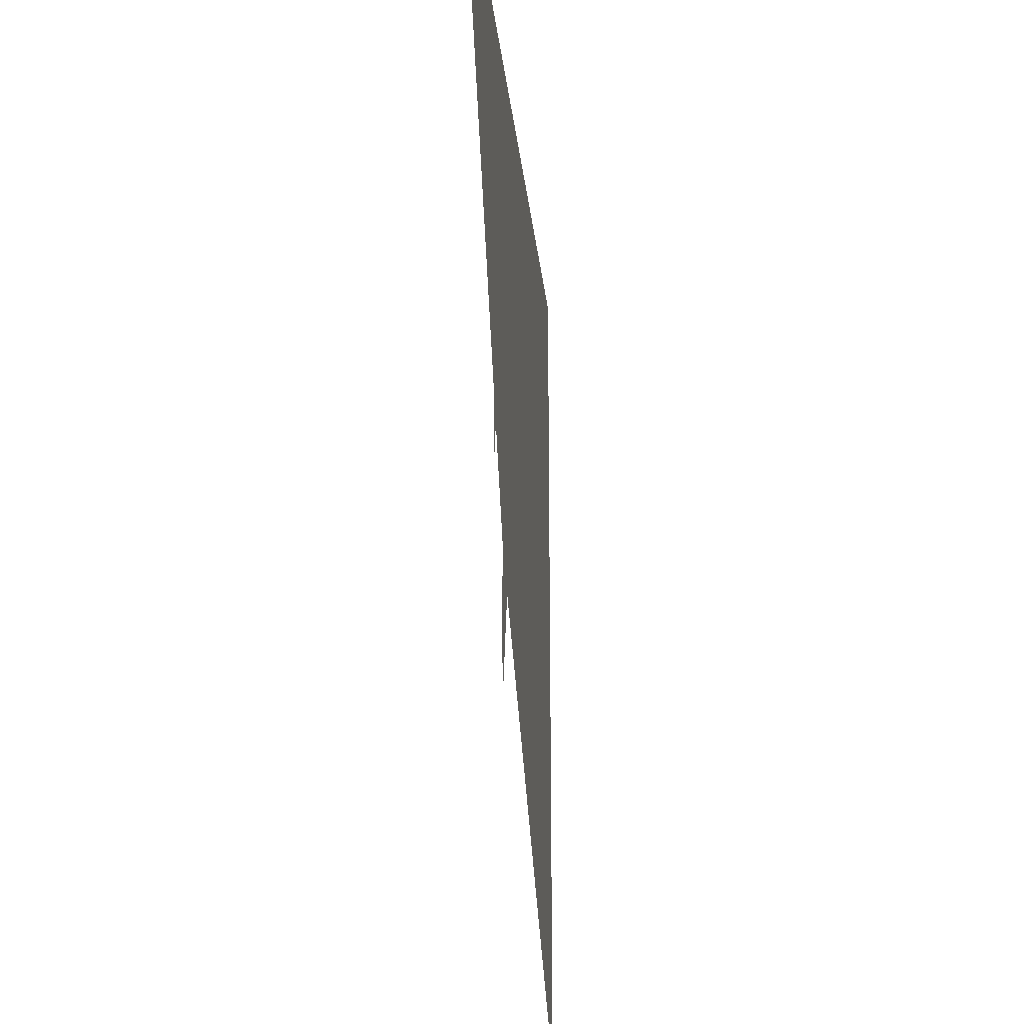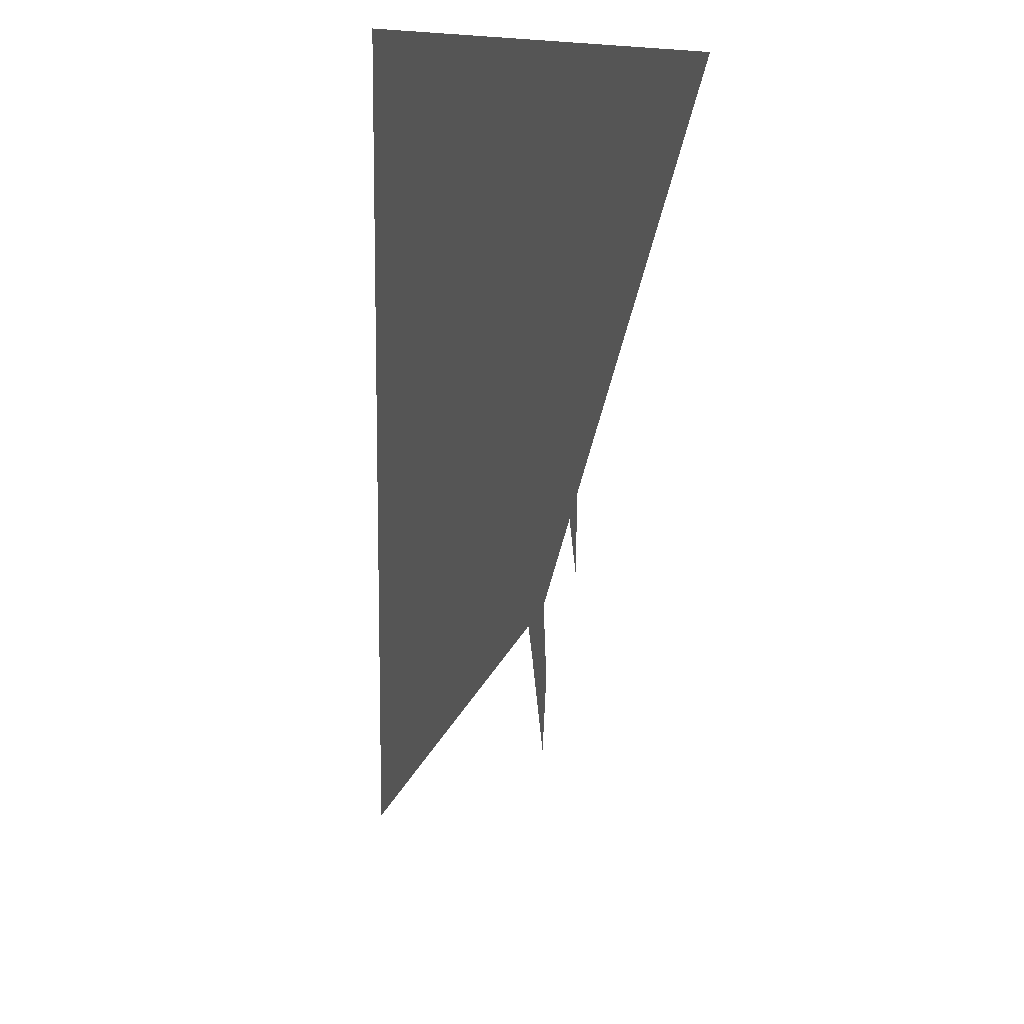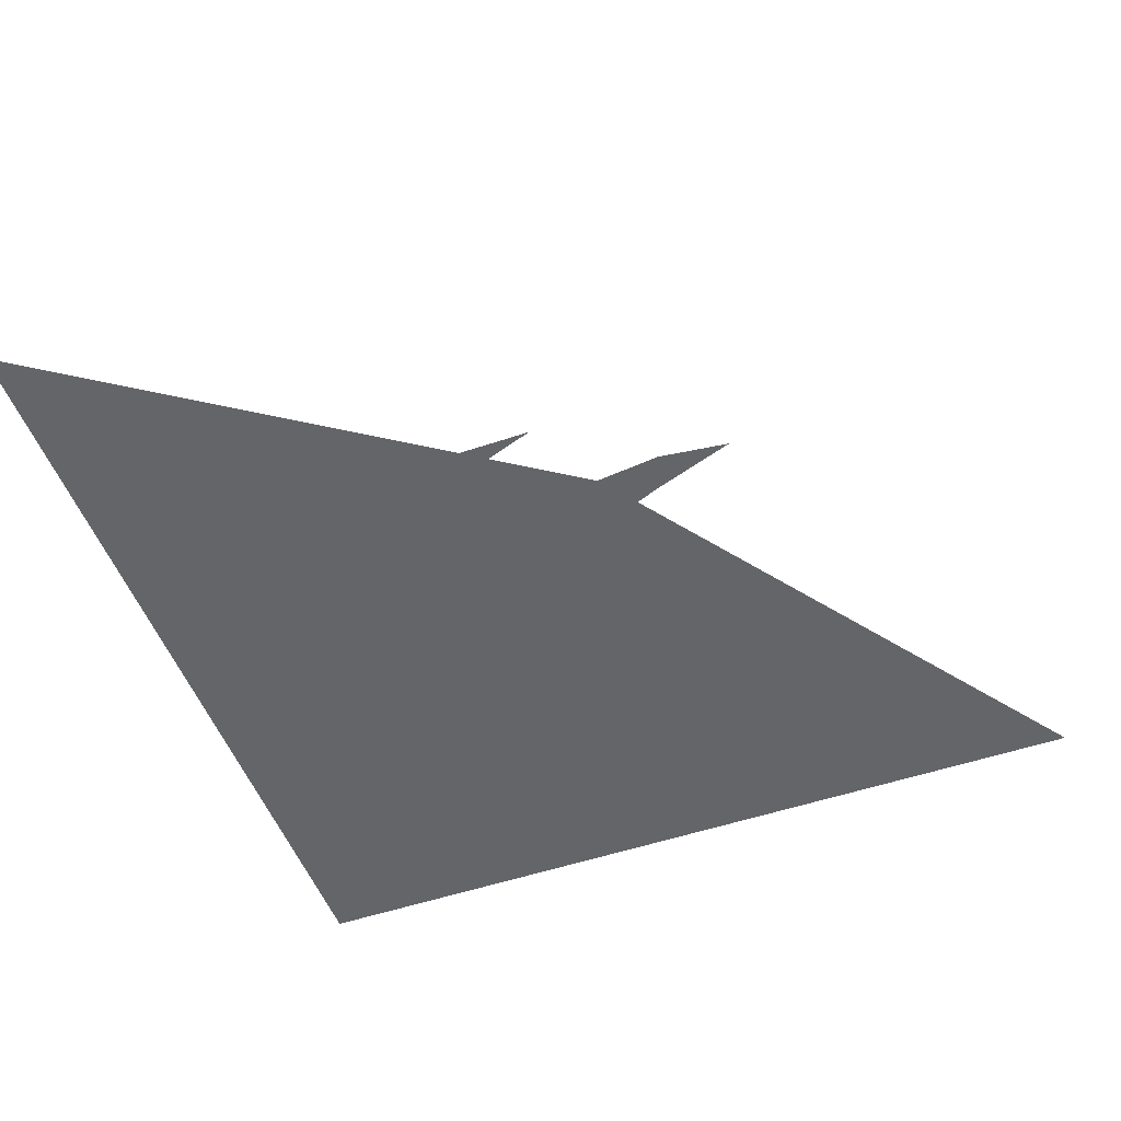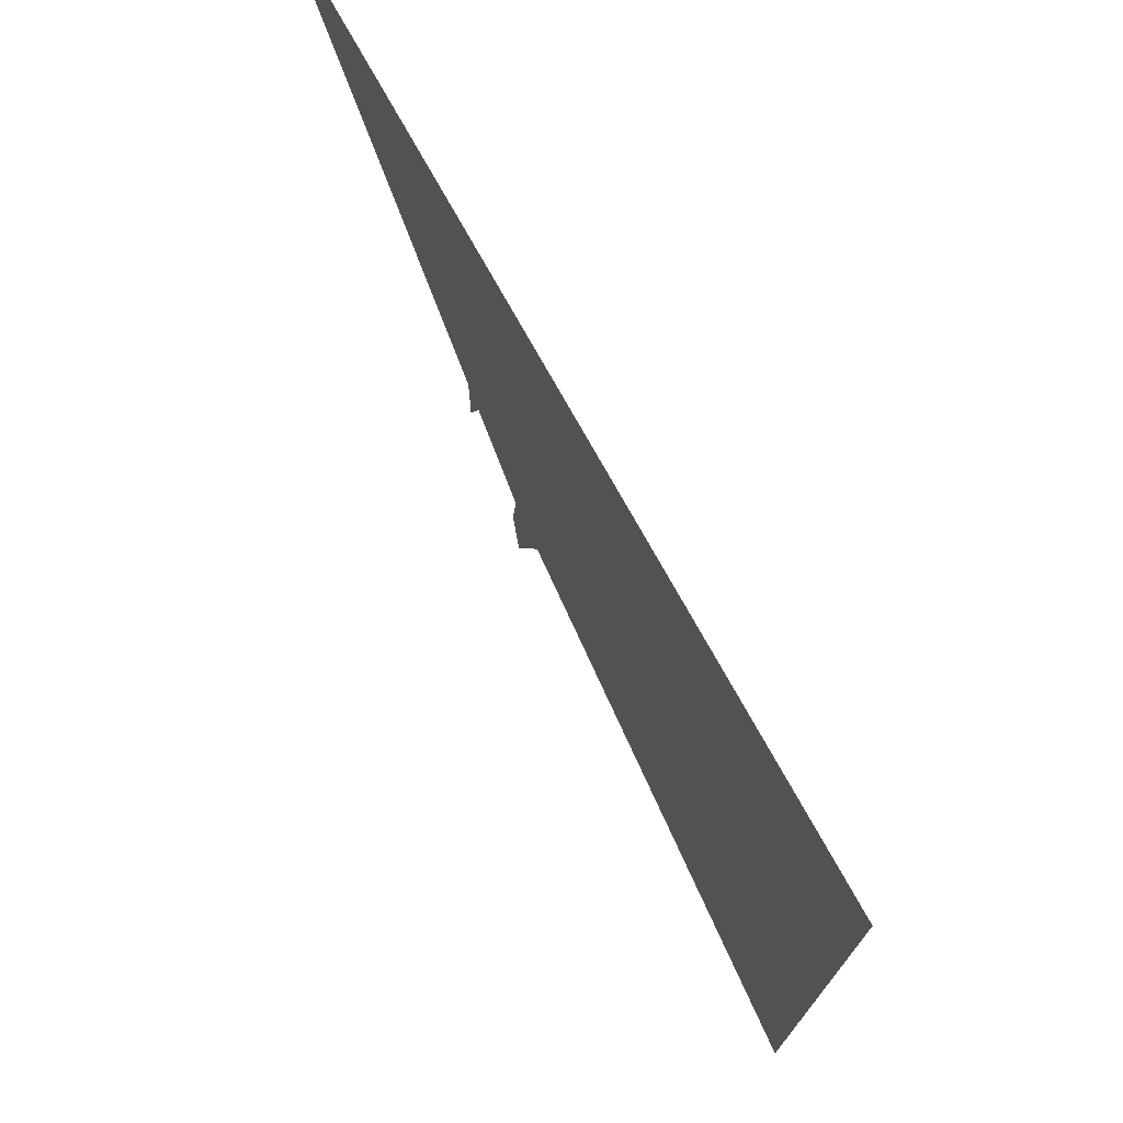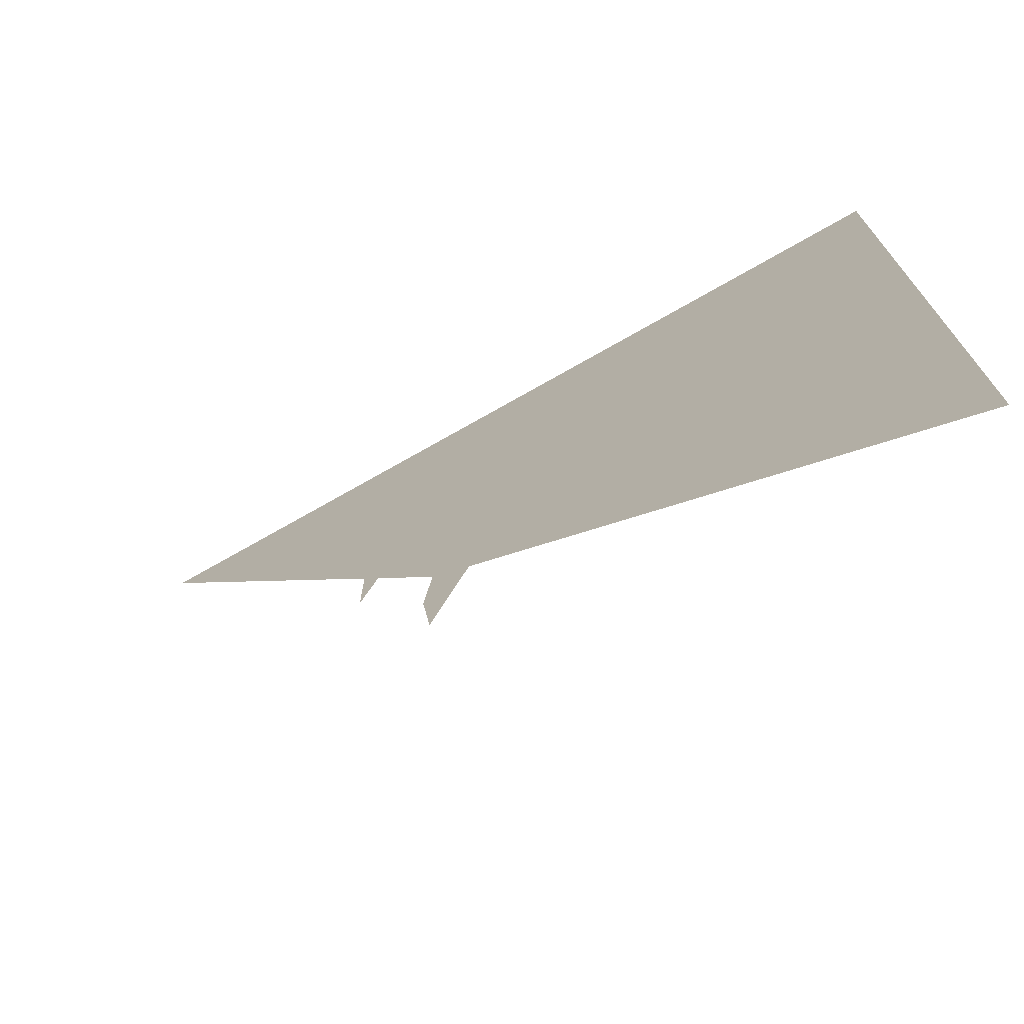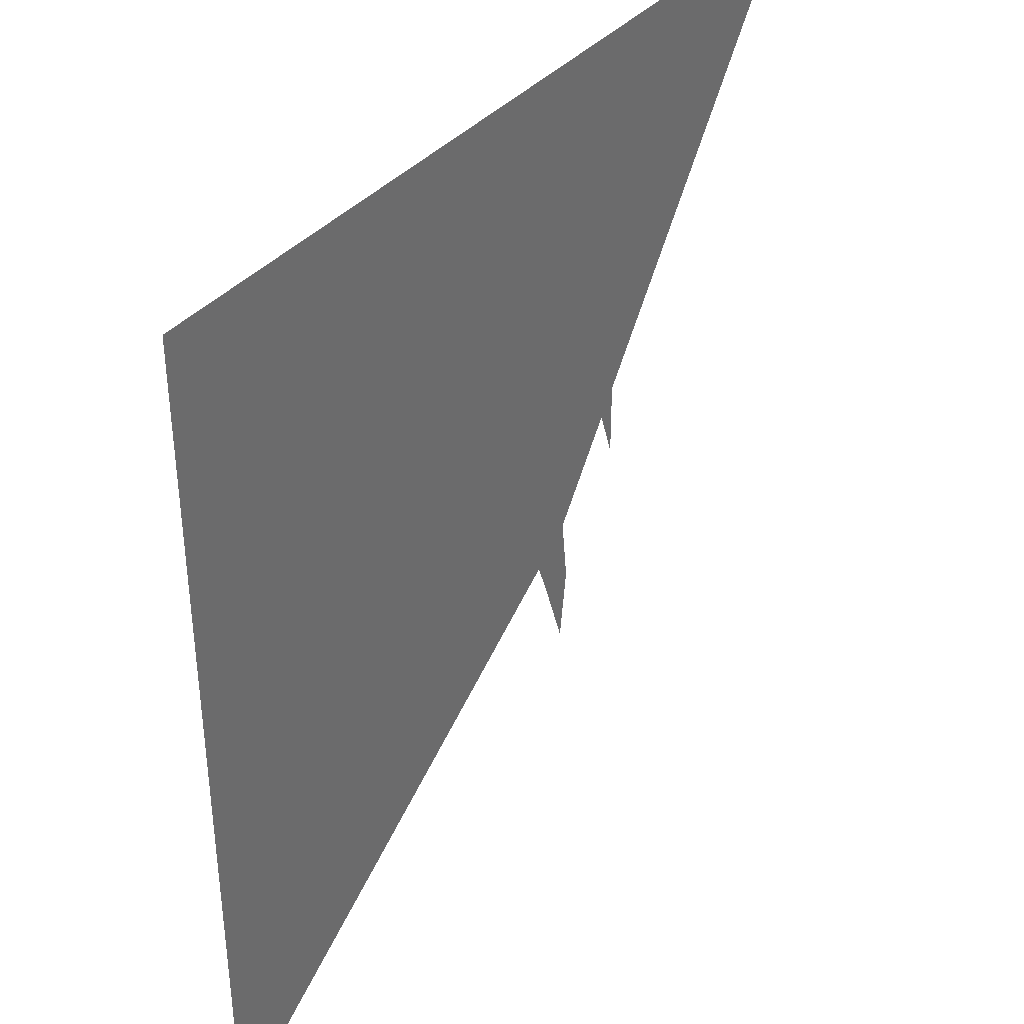
<metadata>
{"format":"obj","ext":"obj","renderer":"f3d","projection":"perspective","resolution":1024,"background":"white","views":[{"elev":-22.9,"azim":-84.4,"up":"+Y"},{"elev":12.1,"azim":-110.2,"up":"+Y"},{"elev":-51.4,"azim":-69.8,"up":"+Z"},{"elev":74.4,"azim":61.0,"up":"+Y"},{"elev":-73.7,"azim":29.6,"up":"+Y"},{"elev":38.4,"azim":126.2,"up":"+Y"}]}
</metadata>
<code>
v -0.2344 0.5 0
v 0.04688 0.5 0
v 0.25 0.2188 0
v 0.0625 0.0625 0
v 0.5 -0.05469 0
v 0.5 -0.25 0
v 0.3516 0.5 0
v 0.5 0.5 0
v 0.3906 0.3906 0
v 0.1562 0.5 0
v 0.3359 0.2812 0
v 0.5 0.05469 0
v 0.5 0.2656 0
v -0.007812 0.1875 0
v -0.007812 0.2344 0
v 0.03906 0.2344 0
v 0.01562 0.1719 0
v -0.007812 0.1016 0
v 0.05469 0.007812 0
v 0.0625 0.07812 0
v 0.1094 0.07812 0
v 0.08594 0.01562 0
v 0.0625 -0.05469 0
f 1 2 3
f 1 3 4
f 4 3 5
f 4 5 6
f 7 8 9
f 9 8 13
f 7 9 10
f 10 9 11
f 9 13 11
f 11 13 12
f 10 11 2
f 2 11 3
f 3 11 12
f 3 12 5
f 14 15 16
f 14 16 17
f 14 17 18
f 19 20 21
f 19 21 22
f 19 22 23

</code>
